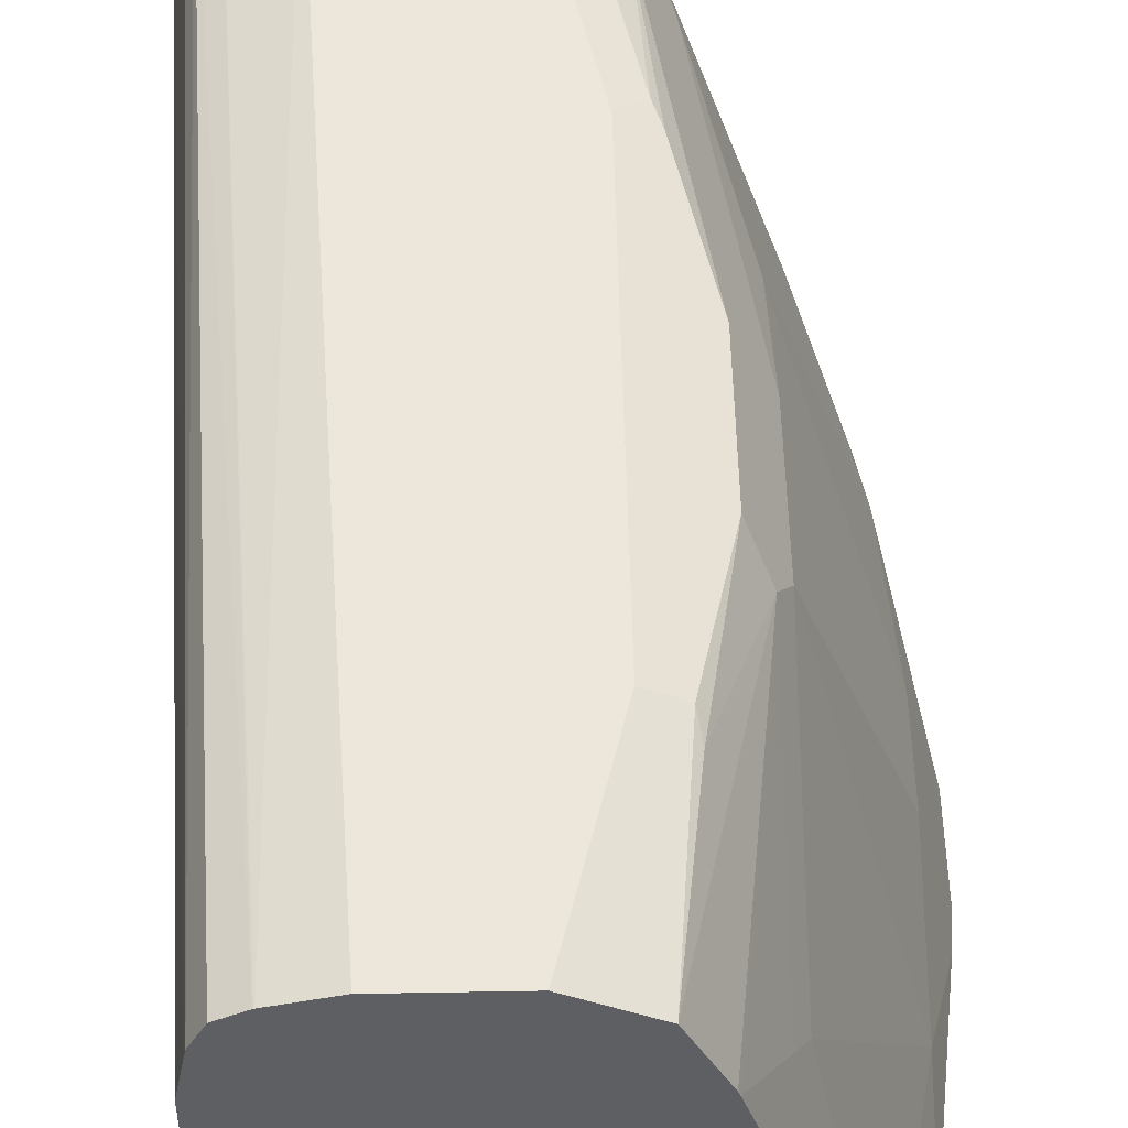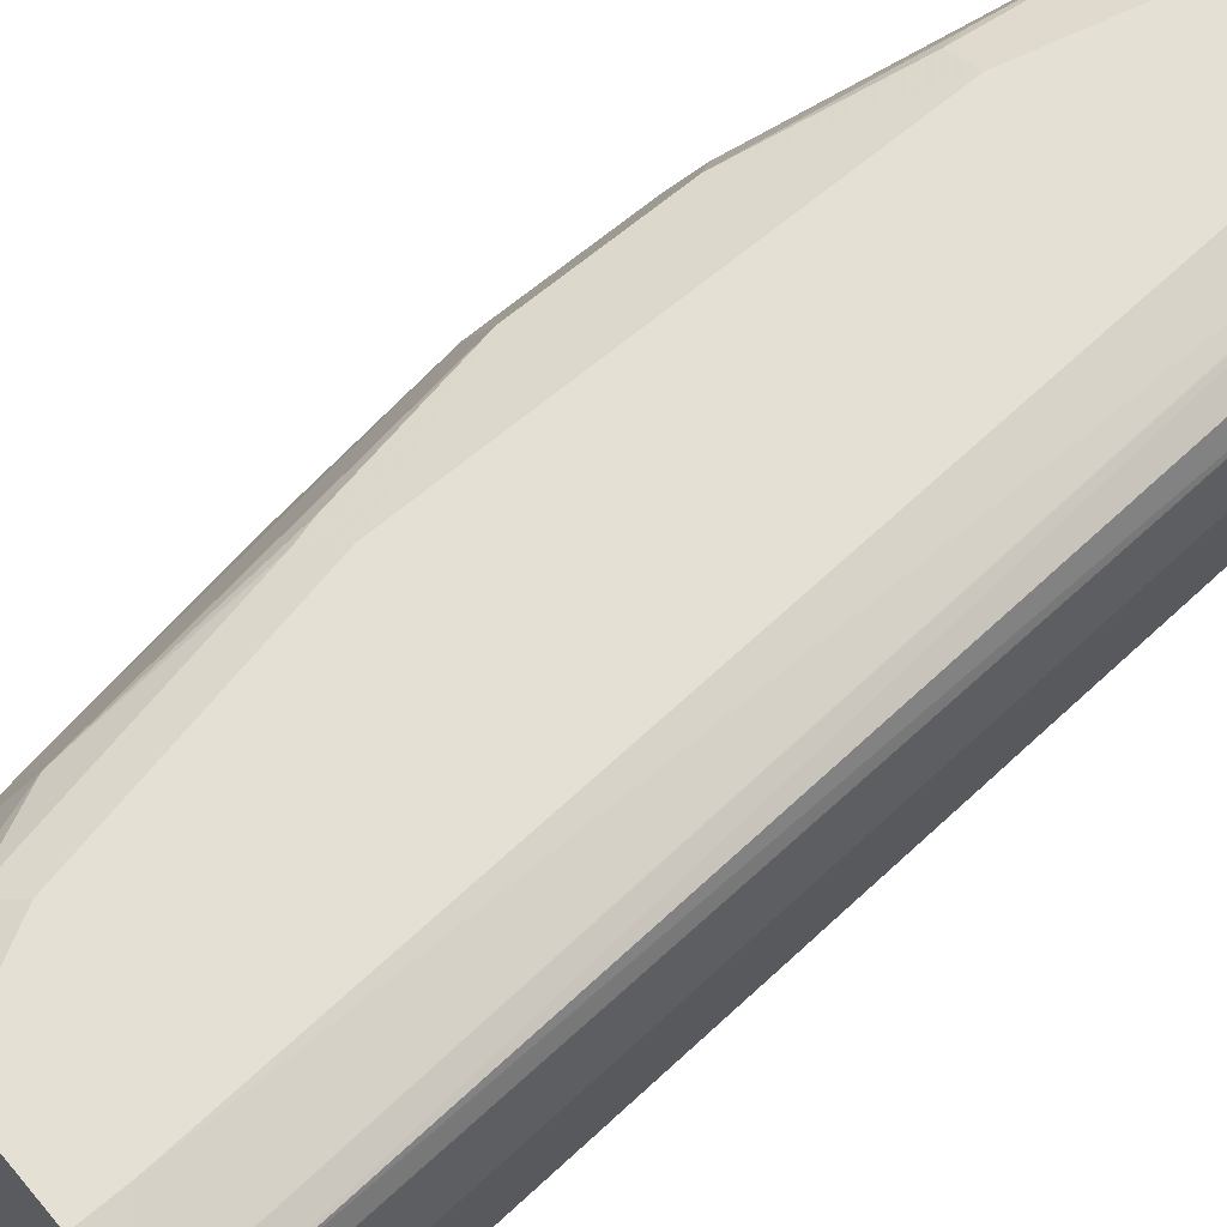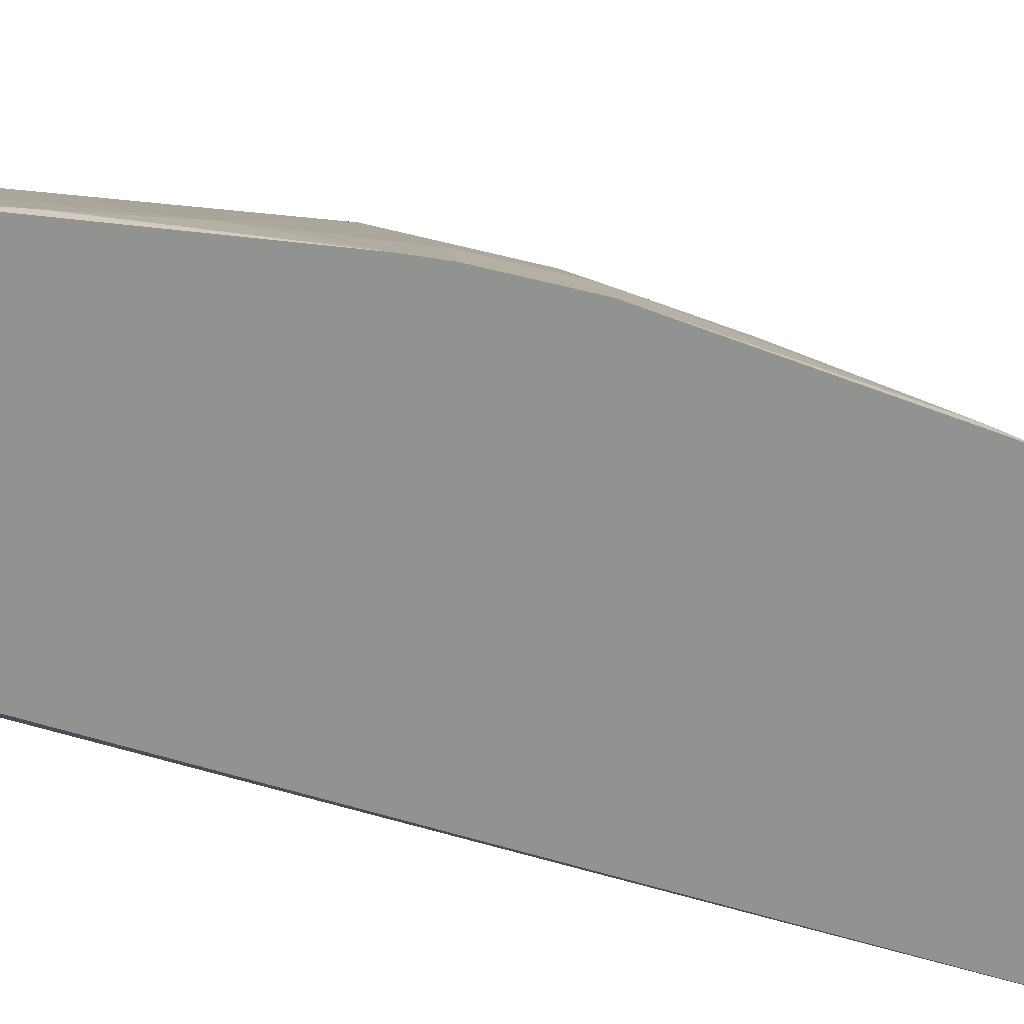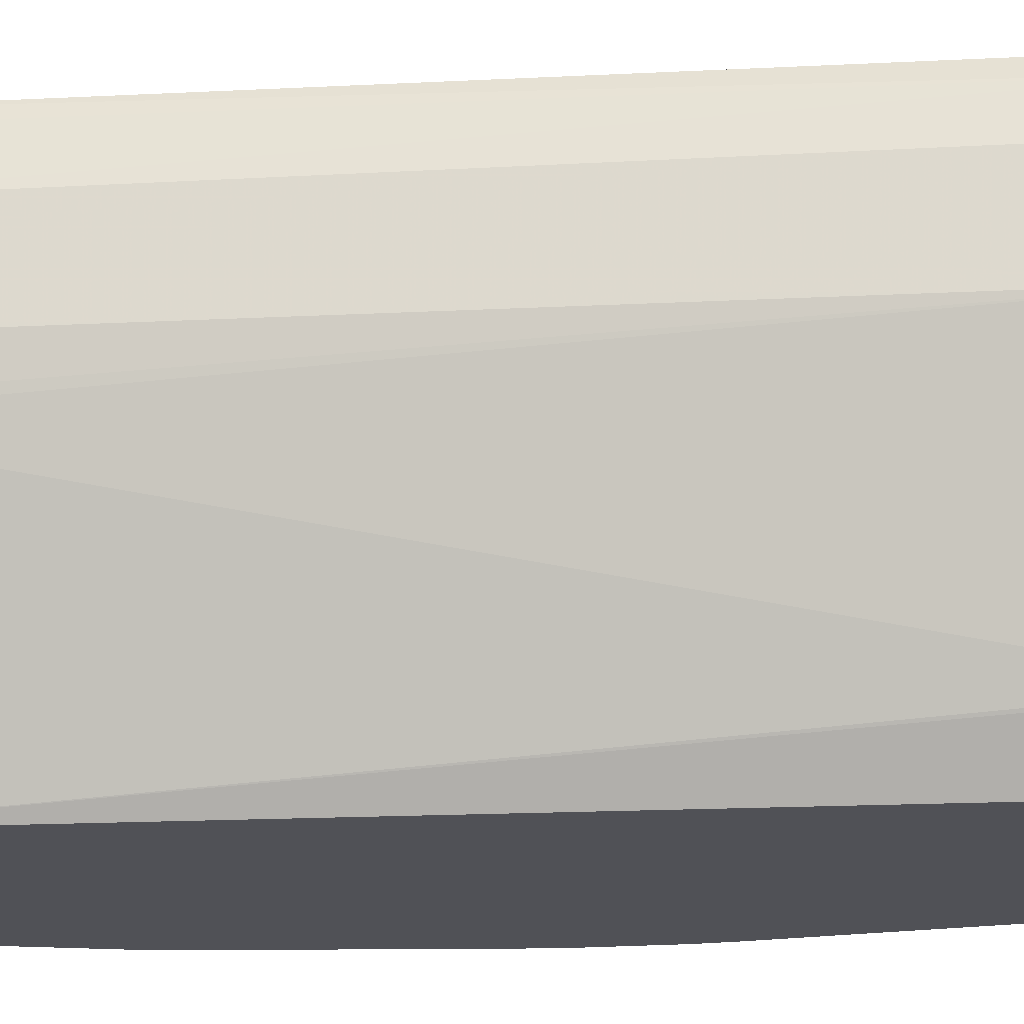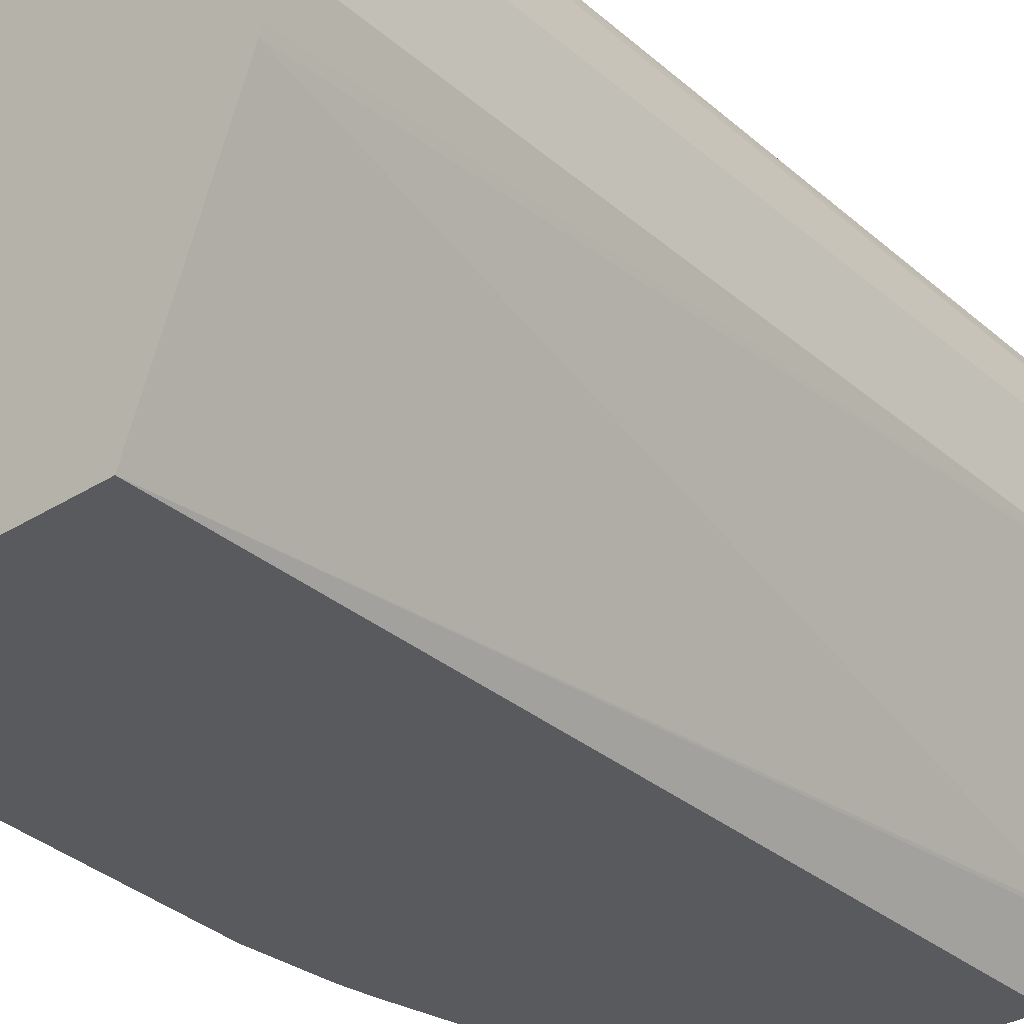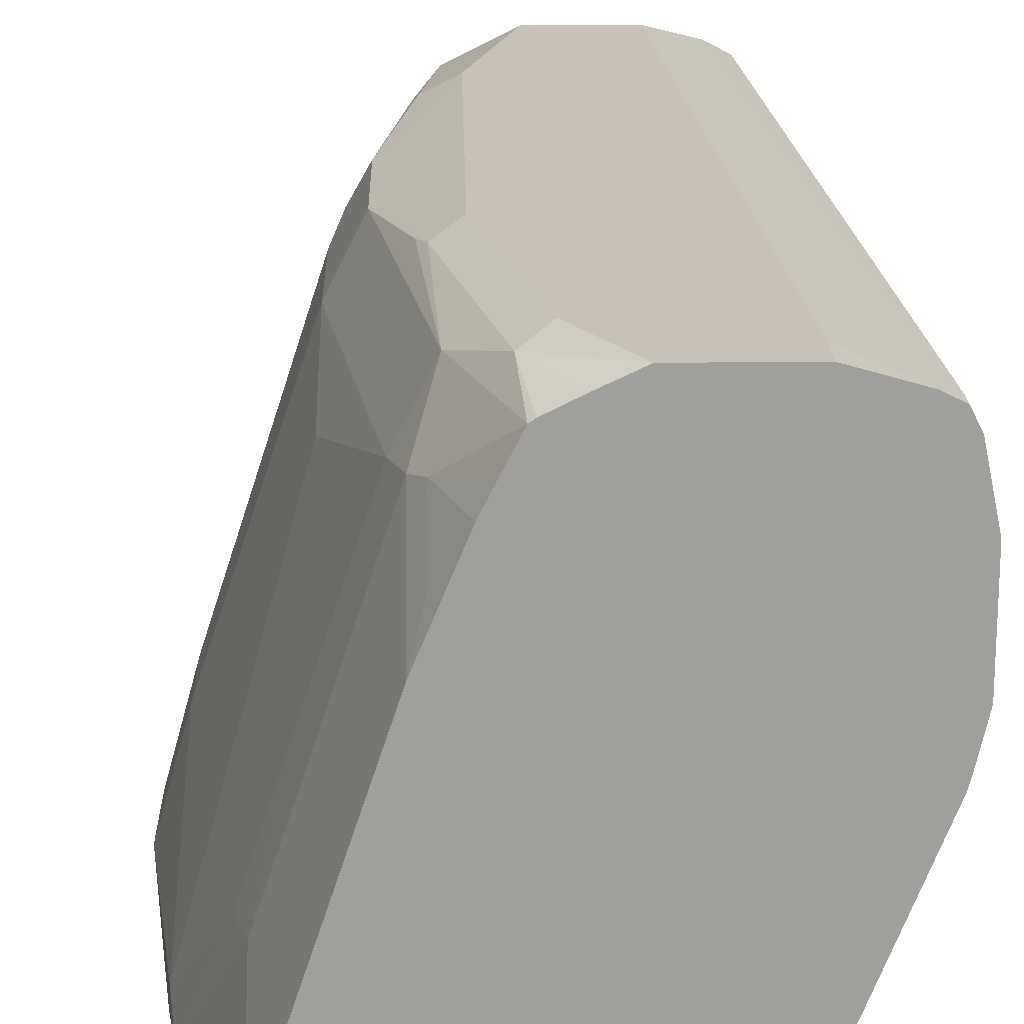
<metadata>
{"format":"obj","ext":"obj","renderer":"f3d","projection":"perspective","resolution":1024,"background":"white","views":[{"elev":50.3,"azim":178.9,"up":"+Y"},{"elev":66.1,"azim":49.8,"up":"+Y"},{"elev":-66.2,"azim":-103.7,"up":"+Y"},{"elev":-20.5,"azim":98.1,"up":"+Y"},{"elev":-30.9,"azim":42.2,"up":"+Y"},{"elev":19.0,"azim":-1.2,"up":"+Y"}]}
</metadata>
<code>
v -0.6702 -0.1825 -0.08909
v -0.6591 -0.1425 -0.08909
v -0.6702 -0.1825 -0.1247
v -0.6591 -0.1825 0.004304
v -0.6591 -0.1781 -2.25e-06
v -0.6235 -0.05345 -0.03566
v -0.6235 -0.03563 -0.08909
v -0.6591 -0.1425 -0.1247
v -0.669 -0.1825 -0.1382
v -0.6561 -0.1825 0.02359
v -0.6413 -0.1425 0.03562
v -0.6235 -0.08909 0.03562
v -0.6235 -0.07126 -2.25e-06
v -0.6057 -0.03563 0.03562
v -0.6116 -0.01188 -0.08909
v -0.6235 -0.03563 -0.1425
v -0.6591 -0.1603 -0.1781
v -0.6591 -0.1781 -0.2138
v -0.6524 -0.1825 -0.2655
v -0.6389 -0.1825 0.08643
v -0.6375 -0.1762 0.08643
v -0.6369 -0.1733 0.08643
v -0.6369 -0.1403 0.05343
v -0.6012 -0.03342 0.05343
v -0.5938 -0.01188 0.03562
v -0.6116 -0.01188 -0.1425
v -0.5997 -0.005947 -0.03566
v -0.5968 -0.004465 -0.02673
v -0.5879 0 -0.03566
v -0.619 -0.02674 -0.1514
v -0.6235 -0.07126 -0.2316
v -0.6413 -0.1425 -0.2655
v -0.5417 -0.1825 -0.2655
v -0.5223 -0.1825 0.08643
v -0.6012 -0.0664 0.08643
v -0.5968 -0.03118 0.06235
v -0.5769 -0.01232 0.08643
v -0.579 -0.004465 0.06235
v -0.5879 0 -0.1959
v -0.5997 -0.005947 -0.1959
v -0.6012 -0.008912 -0.2048
v -0.5701 -0 0.05343
v -0.5938 -0.01188 -0.2655
v -0.6057 -0.03563 -0.2655
v -0.6063 -0.03736 -0.2655
v -0.619 -0.06237 -0.2405
v -0.529 -0.1615 -0.2655
v -0.4868 -0.09194 0.08643
v -0.5284 -0.1603 -0.2655
v -0.5872 -0.03267 0.08643
v -0.5968 -0.04899 0.08016
v -0.5821 -0.02256 0.08643
v -0.5751 -0.01111 0.08643
v -0.565 -0.006055 0.08643
v -0.5523 -0 0.08643
v -0.5701 0 -0.2655
v -0.4858 -0.08817 0.08643
v -0.4997 -0.07299 -0.2655
v -0.5166 -0 0.08643
v -0.5344 0 -0.2655
v -0.4823 -0.07258 0.08643
v -0.4997 -0.03563 -0.2655
v -0.4962 -0.005787 0.08643
v -0.5166 -0 0.07124
v -0.5166 -0.004358 -0.2655
v -0.4823 -0.03695 0.08643
v -0.5022 -0.02188 -0.2655
v -0.4899 -0.008912 0.08643
v -0.4899 -0.008912 0.08016
v -0.5162 -0.004519 -0.2655
v -0.4868 -0.01518 0.08643
v -0.5031 -0.01782 -0.2655
v -0.5077 -0.008912 -0.2655
f 28 38 42
f 25 28 27
f 26 39 40
f 26 40 41
f 26 41 30
f 28 42 29
f 30 43 44
f 29 55 59
f 29 59 64
f 29 64 60
f 29 60 56
f 29 56 39
f 30 41 43
f 29 42 55
f 25 38 28
f 20 35 22
f 24 37 25
f 30 44 45
f 20 68 63
f 20 63 59
f 20 59 55
f 20 55 54
f 20 54 53
f 20 53 37
f 20 37 52
f 20 52 50
f 20 50 35
f 20 22 21
f 22 35 24
f 22 24 23
f 24 35 36
f 24 36 37
f 25 37 38
f 30 45 46
f 48 49 58
f 32 46 45
f 59 63 64
f 60 64 65
f 62 67 66
f 63 68 69
f 63 69 70
f 63 70 65
f 58 66 61
f 63 65 64
f 66 72 71
f 68 71 69
f 69 71 72
f 69 72 73
f 69 73 70
f 20 71 68
f 66 67 72
f 58 62 66
f 57 58 61
f 48 58 57
f 33 47 34
f 34 47 49
f 34 49 48
f 35 50 51
f 35 51 36
f 36 51 50
f 36 50 52
f 36 52 37
f 37 53 38
f 38 53 54
f 38 54 55
f 38 55 42
f 39 56 40
f 40 56 43
f 40 43 41
f 31 46 32
f 20 66 71
f 17 31 32
f 20 57 61
f 5 12 13
f 5 13 6
f 6 13 14
f 6 14 7
f 7 14 25
f 7 25 15
f 5 11 12
f 7 15 26
f 8 16 17
f 8 17 9
f 9 17 18
f 9 18 19
f 10 20 21
f 10 21 22
f 7 26 16
f 10 22 23
f 5 10 11
f 3 8 9
f 1 2 8
f 1 8 3
f 1 3 9
f 1 9 19
f 1 19 33
f 1 33 34
f 4 10 5
f 1 34 20
f 1 10 4
f 1 4 5
f 1 5 2
f 2 5 6
f 2 6 7
f 2 16 8
f 1 20 10
f 10 23 11
f 2 7 16
f 12 23 24
f 19 43 56
f 19 56 60
f 19 60 65
f 19 65 70
f 19 70 73
f 19 73 72
f 19 44 43
f 19 72 67
f 19 58 49
f 19 49 47
f 19 47 33
f 20 34 48
f 20 48 57
f 11 23 12
f 19 62 58
f 19 45 44
f 19 67 62
f 18 32 19
f 12 24 14
f 19 32 45
f 12 14 13
f 14 24 25
f 15 25 27
f 15 28 29
f 15 29 39
f 15 27 28
f 16 26 30
f 16 30 46
f 16 46 31
f 16 31 17
f 20 61 66
f 17 32 18
f 15 39 26

</code>
